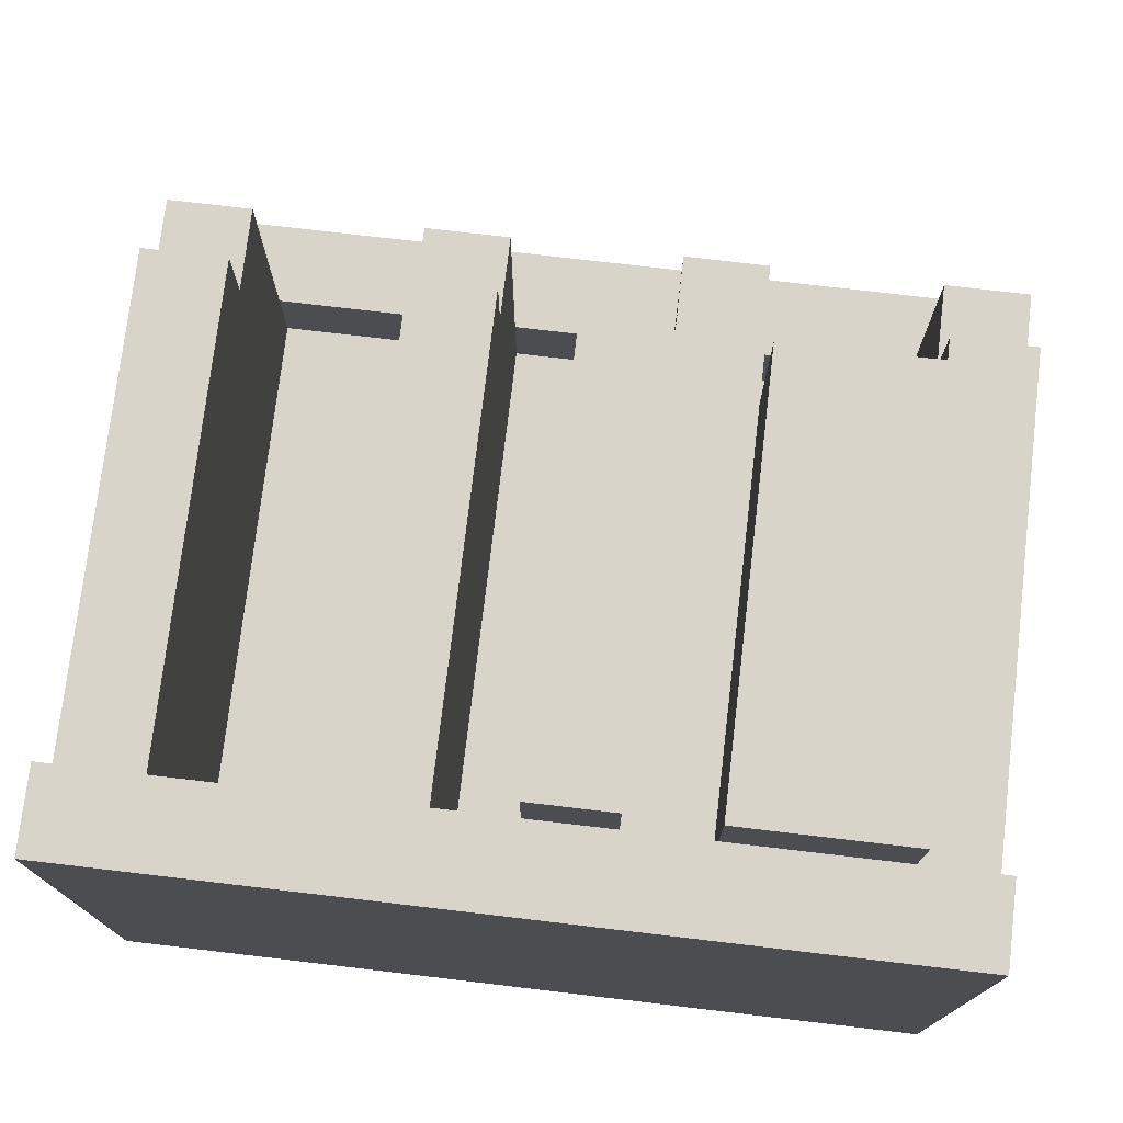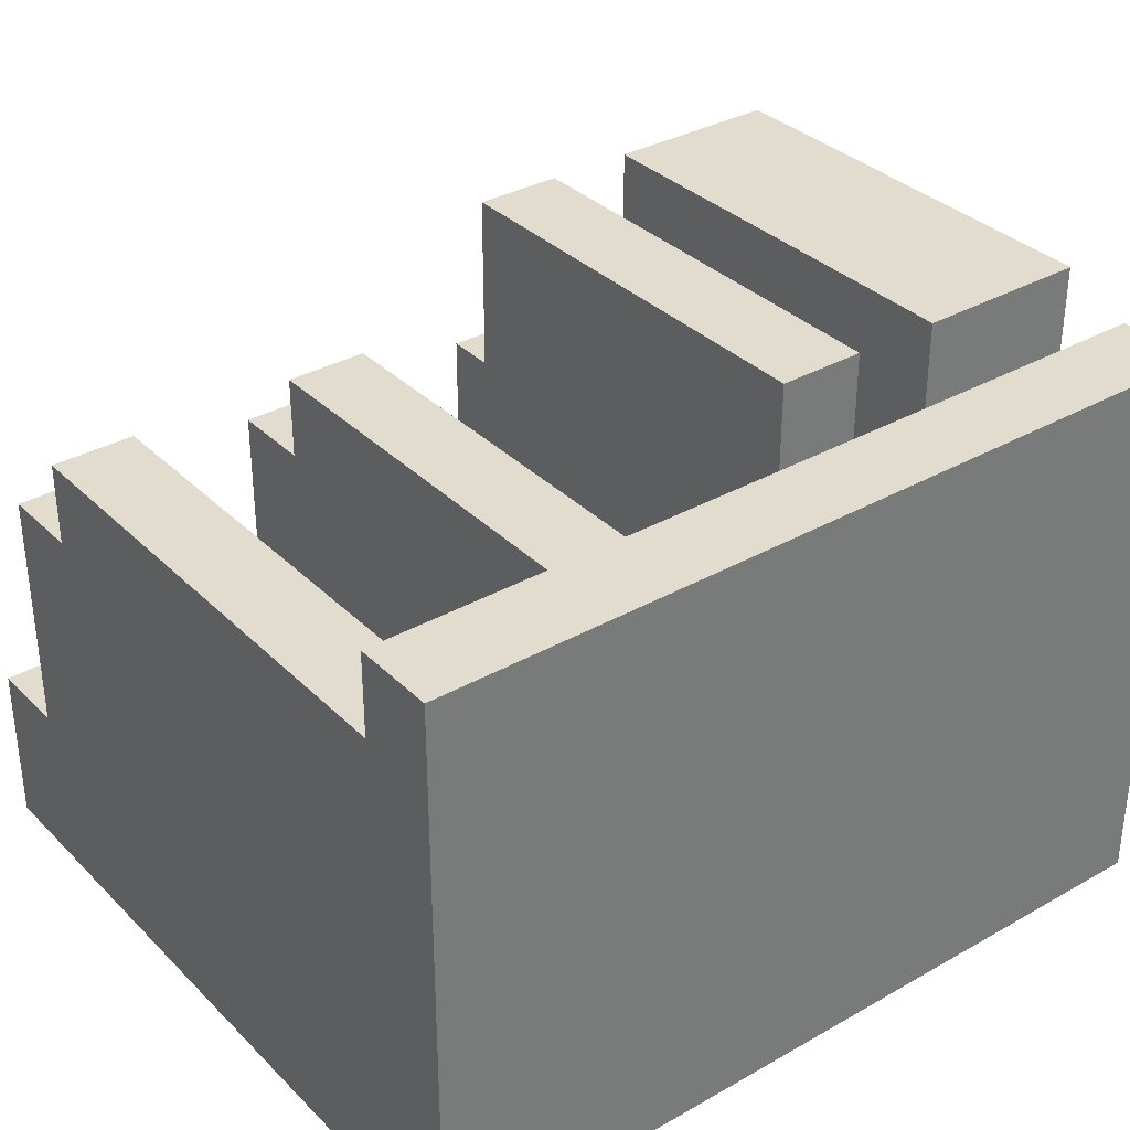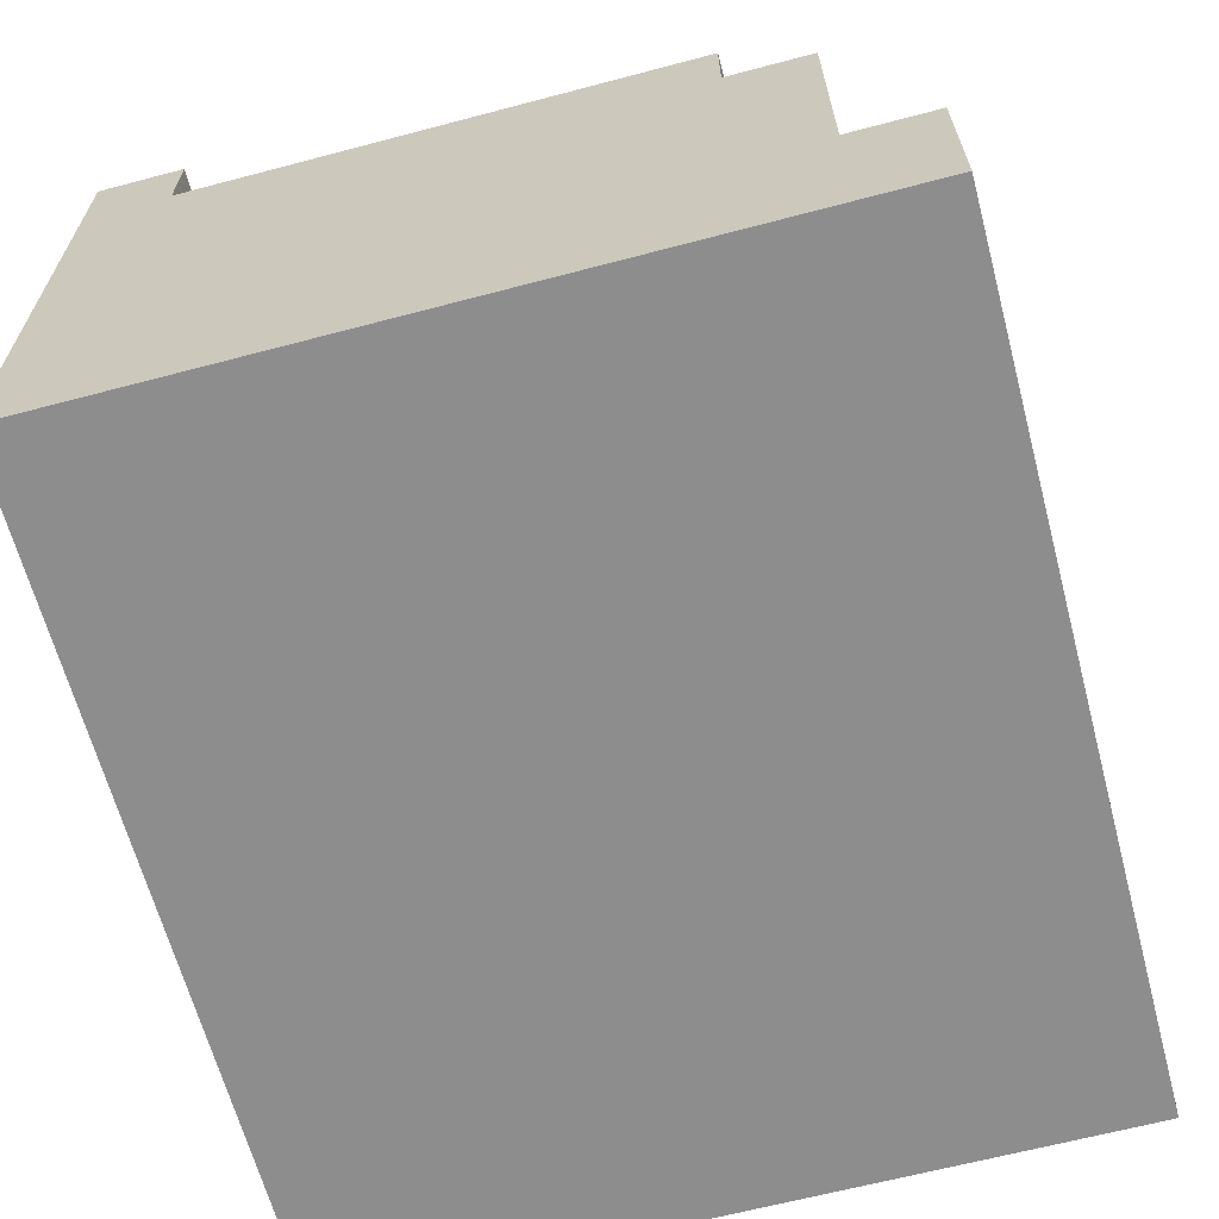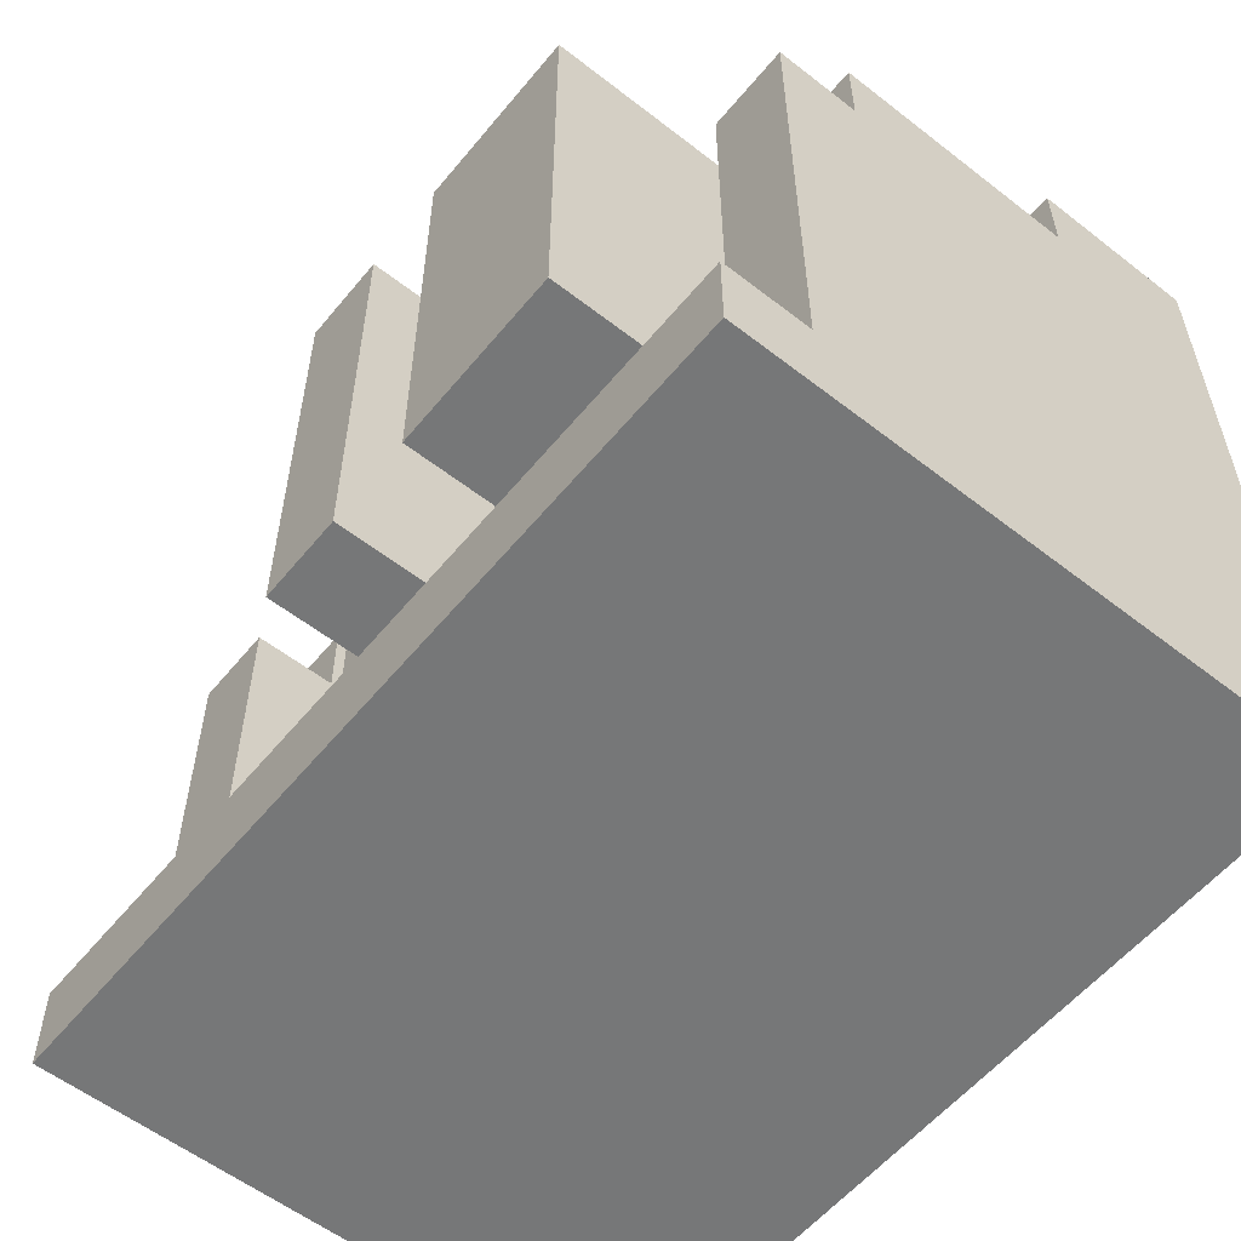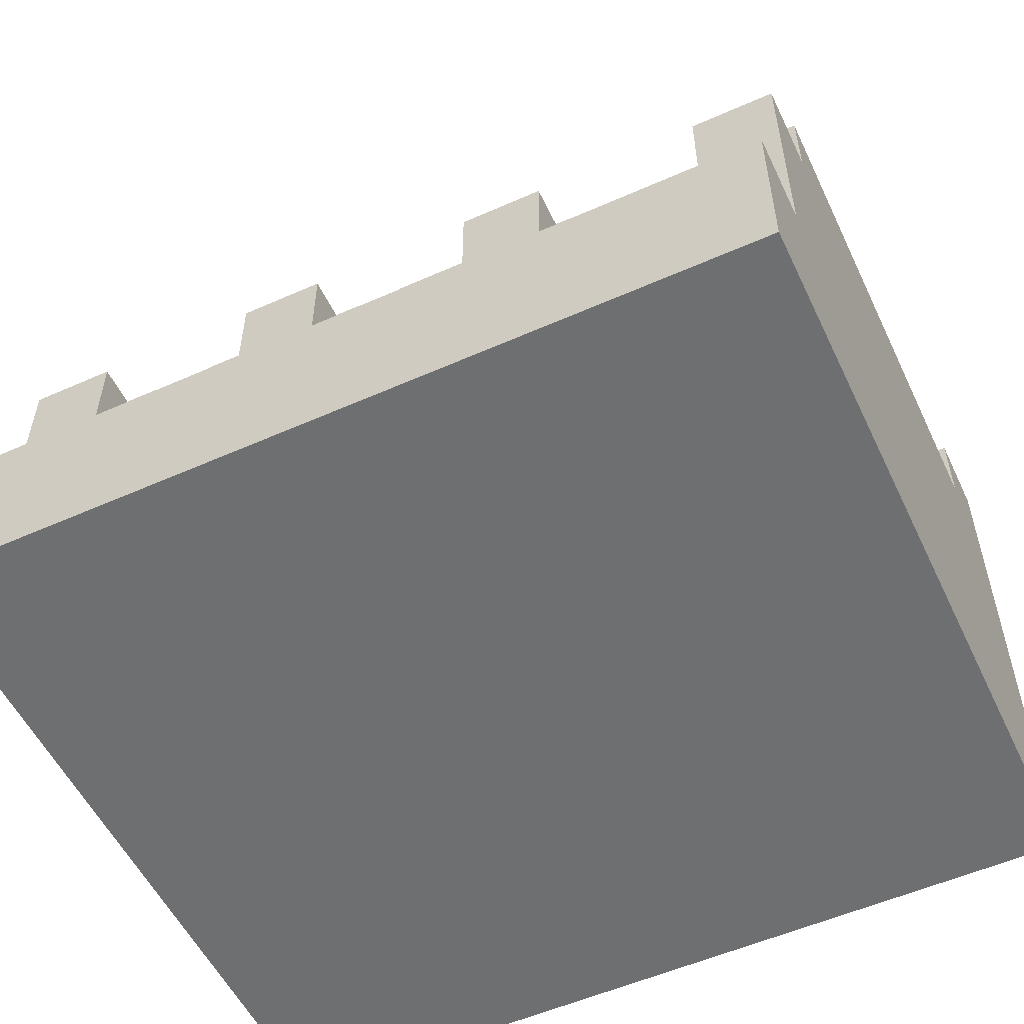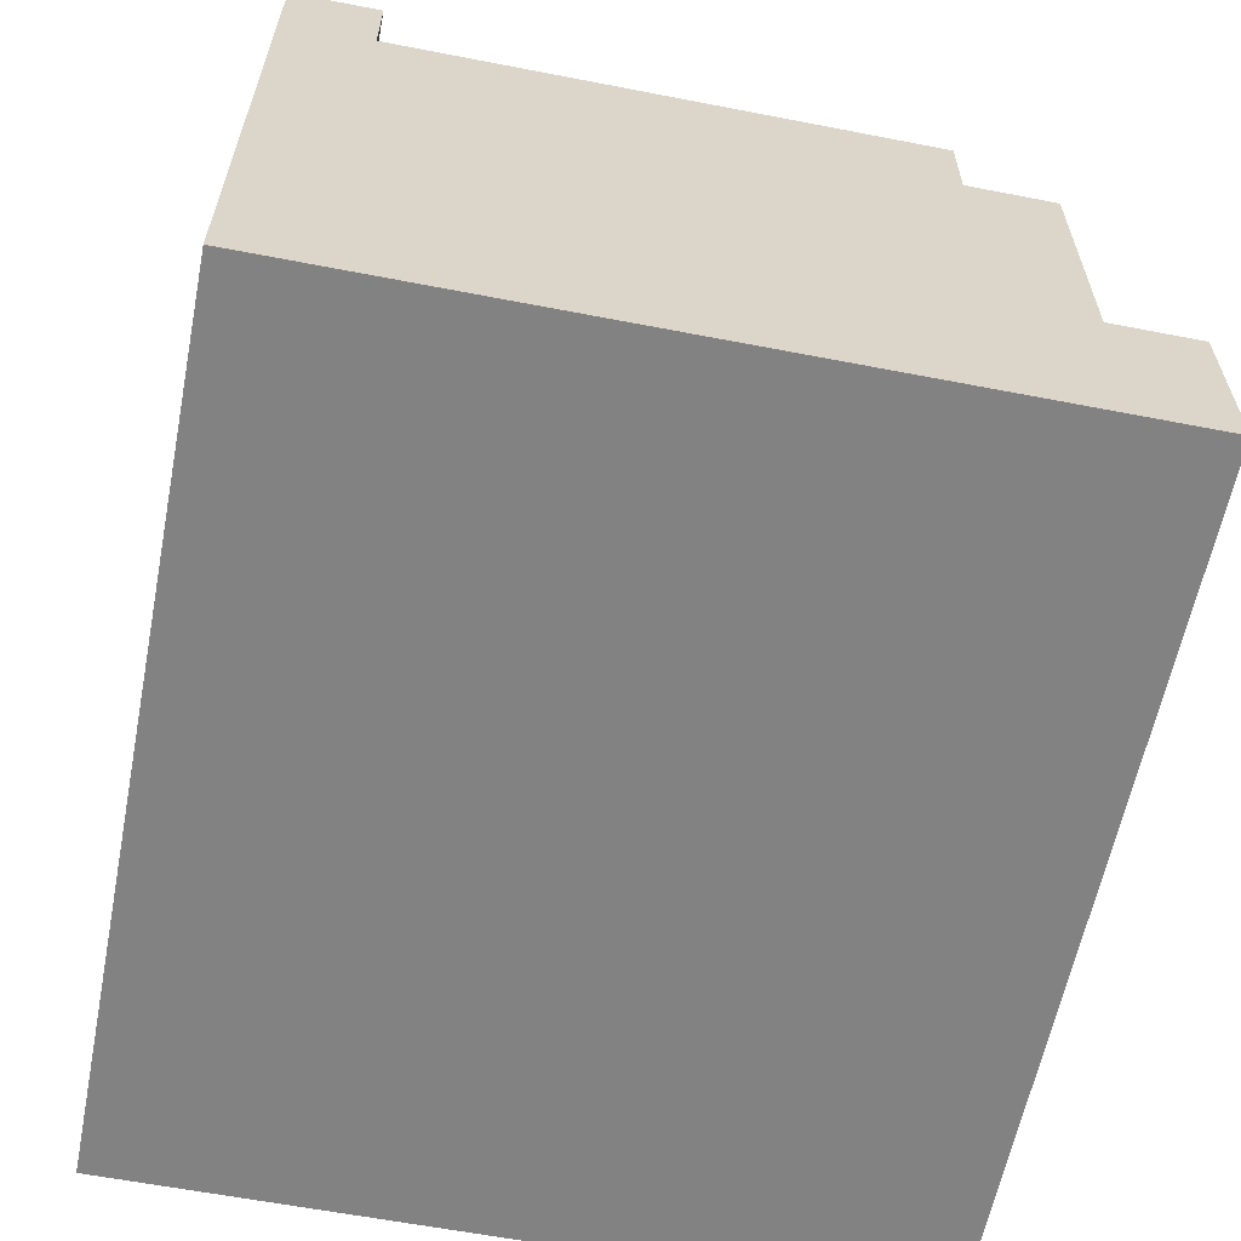
<metadata>
{"format":"obj","ext":"obj","renderer":"f3d","projection":"perspective","resolution":1024,"background":"white","views":[{"elev":75.1,"azim":-173.3,"up":"+Y"},{"elev":34.0,"azim":142.5,"up":"+Y"},{"elev":-64.7,"azim":-75.1,"up":"+Y"},{"elev":-57.0,"azim":-129.0,"up":"+Z"},{"elev":-54.6,"azim":25.2,"up":"+Y"},{"elev":-60.9,"azim":-101.2,"up":"+Y"}]}
</metadata>
<code>
o
v 3.2 0.1 20.2
v 3.2 0.1 19.3
v 3.2 0.3 20.2
v 3.2 0.3 20.1
v 3.2 0.6 20.1
v 3.2 0.6 20
v 3.2 0.7 20
v 3.2 0.7 19.4
v 3.2 0.8 19.4
v 3.2 0.8 19.3
v 3.3 0.7 19.9
v 3.3 0.7 19.4
v 3.3 0.8 19.4
v 3.3 0.9 19.9
v 3.3 0.9 19.4
v 3.5 0.2 20.1
v 3.5 0.2 19.9
v 3.5 0.3 20.1
v 3.5 0.6 20.1
v 3.5 0.6 20
v 3.5 0.7 20
v 3.5 0.7 19.9
v 3.6 0.7 19.9
v 3.6 0.7 19.4
v 3.6 0.8 19.4
v 3.6 0.9 19.9
v 3.6 0.9 19.4
v 3.8 0.2 20.1
v 3.8 0.2 19.4
v 3.8 0.3 20.1
v 3.8 0.6 20.1
v 3.8 0.6 20
v 3.8 0.7 20
v 3.8 0.7 19.4
v 4.1 0.2 20.1
v 4.1 0.2 19.4
v 4.1 0.3 20.1
v 4.1 0.6 20.1
v 4.1 0.6 20
v 4.1 0.7 20
v 4.1 0.7 19.4
v 3.3 0.2 20.1
v 3.3 0.2 19.9
v 3.3 0.3 20.1
v 3.3 0.6 20.1
v 3.3 0.6 20
v 3.3 0.7 20
v 3.3 0.7 19.9
v 3.5 0.7 19.9
v 3.5 0.7 19.4
v 3.5 0.8 19.4
v 3.5 0.9 19.9
v 3.5 0.9 19.4
v 3.6 0.2 20.1
v 3.6 0.2 19.9
v 3.6 0.3 20.1
v 3.6 0.6 20.1
v 3.6 0.6 20
v 3.6 0.7 20
v 3.6 0.7 19.9
v 3.7 0.2 19.9
v 3.7 0.2 19.4
v 3.7 0.8 19.4
v 3.7 0.9 19.9
v 3.7 0.9 19.4
v 3.9 0.2 20.1
v 3.9 0.2 19.4
v 3.9 0.3 20.1
v 3.9 0.6 20.1
v 3.9 0.6 20
v 3.9 0.7 20
v 3.9 0.7 19.4
v 4.2 0.1 20.2
v 4.2 0.1 19.3
v 4.2 0.3 20.2
v 4.2 0.3 20.1
v 4.2 0.6 20.1
v 4.2 0.6 20
v 4.2 0.7 20
v 4.2 0.7 19.4
v 4.2 0.8 19.4
v 4.2 0.8 19.3
v 3.2 0.1 20.2
v 3.2 0.3 20.2
v 4.2 0.1 20.2
v 4.2 0.3 20.2
v 3.2 0.3 20.1
v 3.2 0.6 20.1
v 3.3 0.3 20.1
v 3.3 0.6 20.1
v 3.5 0.3 20.1
v 3.5 0.6 20.1
v 3.6 0.3 20.1
v 3.6 0.6 20.1
v 3.8 0.3 20.1
v 3.8 0.6 20.1
v 3.9 0.3 20.1
v 3.9 0.6 20.1
v 4.1 0.3 20.1
v 4.1 0.6 20.1
v 4.2 0.3 20.1
v 4.2 0.6 20.1
v 3.2 0.6 20
v 3.2 0.7 20
v 3.3 0.6 20
v 3.3 0.7 20
v 3.5 0.6 20
v 3.5 0.7 20
v 3.6 0.6 20
v 3.6 0.7 20
v 3.8 0.6 20
v 3.8 0.7 20
v 3.9 0.6 20
v 3.9 0.7 20
v 4.1 0.6 20
v 4.1 0.7 20
v 4.2 0.6 20
v 4.2 0.7 20
v 3.3 0.2 19.9
v 3.3 0.7 19.9
v 3.3 0.9 19.9
v 3.5 0.2 19.9
v 3.5 0.7 19.9
v 3.5 0.9 19.9
v 3.6 0.2 19.9
v 3.6 0.7 19.9
v 3.6 0.9 19.9
v 3.7 0.2 19.9
v 3.7 0.9 19.9
v 3.2 0.7 19.4
v 3.2 0.8 19.4
v 3.3 0.7 19.4
v 3.3 0.8 19.4
v 3.5 0.7 19.4
v 3.5 0.8 19.4
v 3.6 0.7 19.4
v 3.6 0.8 19.4
v 3.7 0.2 19.4
v 3.7 0.8 19.4
v 3.8 0.2 19.4
v 3.8 0.7 19.4
v 3.9 0.2 19.4
v 3.9 0.7 19.4
v 4.1 0.2 19.4
v 4.1 0.7 19.4
v 4.2 0.7 19.4
v 4.2 0.8 19.4
v 3.3 0.2 20.1
v 3.3 0.3 20.1
v 3.5 0.2 20.1
v 3.5 0.3 20.1
v 3.6 0.2 20.1
v 3.6 0.3 20.1
v 3.8 0.2 20.1
v 3.8 0.3 20.1
v 3.9 0.2 20.1
v 3.9 0.3 20.1
v 4.1 0.2 20.1
v 4.1 0.3 20.1
v 3.3 0.8 19.4
v 3.3 0.9 19.4
v 3.5 0.8 19.4
v 3.5 0.9 19.4
v 3.6 0.8 19.4
v 3.6 0.9 19.4
v 3.7 0.8 19.4
v 3.7 0.9 19.4
v 3.2 0.1 19.3
v 3.2 0.8 19.3
v 4.2 0.1 19.3
v 4.2 0.8 19.3
v 3.2 0.1 20.2
v 4.2 0.1 20.2
v 3.2 0.1 19.3
v 4.2 0.1 19.3
v 3.3 0.2 20.1
v 3.5 0.2 20.1
v 3.6 0.2 20.1
v 3.8 0.2 20.1
v 3.9 0.2 20.1
v 4.1 0.2 20.1
v 3.3 0.2 19.9
v 3.5 0.2 19.9
v 3.6 0.2 19.9
v 3.7 0.2 19.9
v 3.7 0.2 19.4
v 3.8 0.2 19.4
v 3.9 0.2 19.4
v 4.1 0.2 19.4
v 3.2 0.3 20.2
v 4.2 0.3 20.2
v 3.2 0.3 20.1
v 3.3 0.3 20.1
v 3.5 0.3 20.1
v 3.6 0.3 20.1
v 3.8 0.3 20.1
v 3.9 0.3 20.1
v 4.1 0.3 20.1
v 4.2 0.3 20.1
v 3.2 0.6 20.1
v 3.3 0.6 20.1
v 3.5 0.6 20.1
v 3.6 0.6 20.1
v 3.8 0.6 20.1
v 3.9 0.6 20.1
v 4.1 0.6 20.1
v 4.2 0.6 20.1
v 3.2 0.6 20
v 3.3 0.6 20
v 3.5 0.6 20
v 3.6 0.6 20
v 3.8 0.6 20
v 3.9 0.6 20
v 4.1 0.6 20
v 4.2 0.6 20
v 3.2 0.7 20
v 3.3 0.7 20
v 3.5 0.7 20
v 3.6 0.7 20
v 3.8 0.7 20
v 3.9 0.7 20
v 4.1 0.7 20
v 4.2 0.7 20
v 3.3 0.7 19.9
v 3.5 0.7 19.9
v 3.6 0.7 19.9
v 3.2 0.7 19.4
v 3.3 0.7 19.4
v 3.5 0.7 19.4
v 3.6 0.7 19.4
v 3.8 0.7 19.4
v 3.9 0.7 19.4
v 4.1 0.7 19.4
v 4.2 0.7 19.4
v 3.2 0.8 19.4
v 3.3 0.8 19.4
v 3.5 0.8 19.4
v 3.6 0.8 19.4
v 3.7 0.8 19.4
v 4.2 0.8 19.4
v 3.2 0.8 19.3
v 4.2 0.8 19.3
v 3.3 0.9 19.9
v 3.5 0.9 19.9
v 3.6 0.9 19.9
v 3.7 0.9 19.9
v 3.3 0.9 19.4
v 3.5 0.9 19.4
v 3.6 0.9 19.4
v 3.7 0.9 19.4
f 3 2 1
f 4 2 3
f 5 2 4
f 6 2 5
f 7 2 6
f 8 2 7
f 9 2 8
f 10 2 9
f 13 12 11
f 14 13 11
f 15 13 14
f 18 17 16
f 19 17 18
f 20 17 19
f 21 17 20
f 22 17 21
f 25 24 23
f 26 25 23
f 27 25 26
f 30 29 28
f 31 29 30
f 32 29 31
f 33 29 32
f 34 29 33
f 37 36 35
f 38 36 37
f 39 36 38
f 40 36 39
f 41 36 40
f 42 43 44
f 44 43 45
f 45 43 46
f 46 43 47
f 47 43 48
f 49 50 51
f 49 51 52
f 52 51 53
f 54 55 56
f 56 55 57
f 57 55 58
f 58 55 59
f 59 55 60
f 61 62 63
f 61 63 64
f 64 63 65
f 66 67 68
f 68 67 69
f 69 67 70
f 70 67 71
f 71 67 72
f 73 74 75
f 75 74 76
f 76 74 77
f 77 74 78
f 78 74 79
f 79 74 80
f 80 74 81
f 81 74 82
f 85 84 83
f 86 84 85
f 89 88 87
f 90 88 89
f 93 92 91
f 94 92 93
f 97 96 95
f 98 96 97
f 101 100 99
f 102 100 101
f 105 104 103
f 106 104 105
f 109 108 107
f 110 108 109
f 113 112 111
f 114 112 113
f 117 116 115
f 118 116 117
f 122 120 119
f 122 121 120
f 123 121 122
f 124 121 123
f 128 126 125
f 128 127 126
f 129 127 128
f 132 131 130
f 133 131 132
f 136 135 134
f 137 135 136
f 140 139 138
f 141 139 140
f 143 139 141
f 144 143 142
f 145 139 143
f 145 143 144
f 146 139 145
f 147 139 146
f 148 149 150
f 150 149 151
f 152 153 154
f 154 153 155
f 156 157 158
f 158 157 159
f 160 161 162
f 162 161 163
f 164 165 166
f 166 165 167
f 168 169 170
f 170 169 171
f 174 173 172
f 175 173 174
f 176 177 182
f 182 177 183
f 178 179 184
f 184 179 185
f 185 179 186
f 186 179 187
f 180 181 188
f 188 181 189
f 190 191 192
f 192 191 193
f 193 191 194
f 194 191 195
f 195 191 196
f 196 191 197
f 197 191 198
f 198 191 199
f 200 201 208
f 208 201 209
f 202 203 210
f 210 203 211
f 204 205 212
f 212 205 213
f 206 207 214
f 214 207 215
f 216 217 224
f 218 219 225
f 225 219 226
f 216 224 227
f 227 224 228
f 225 226 229
f 229 226 230
f 220 221 231
f 231 221 232
f 222 223 233
f 233 223 234
f 235 236 241
f 239 240 241
f 238 239 241
f 237 238 241
f 236 237 241
f 241 240 242
f 243 244 247
f 247 244 248
f 245 246 249
f 249 246 250

</code>
